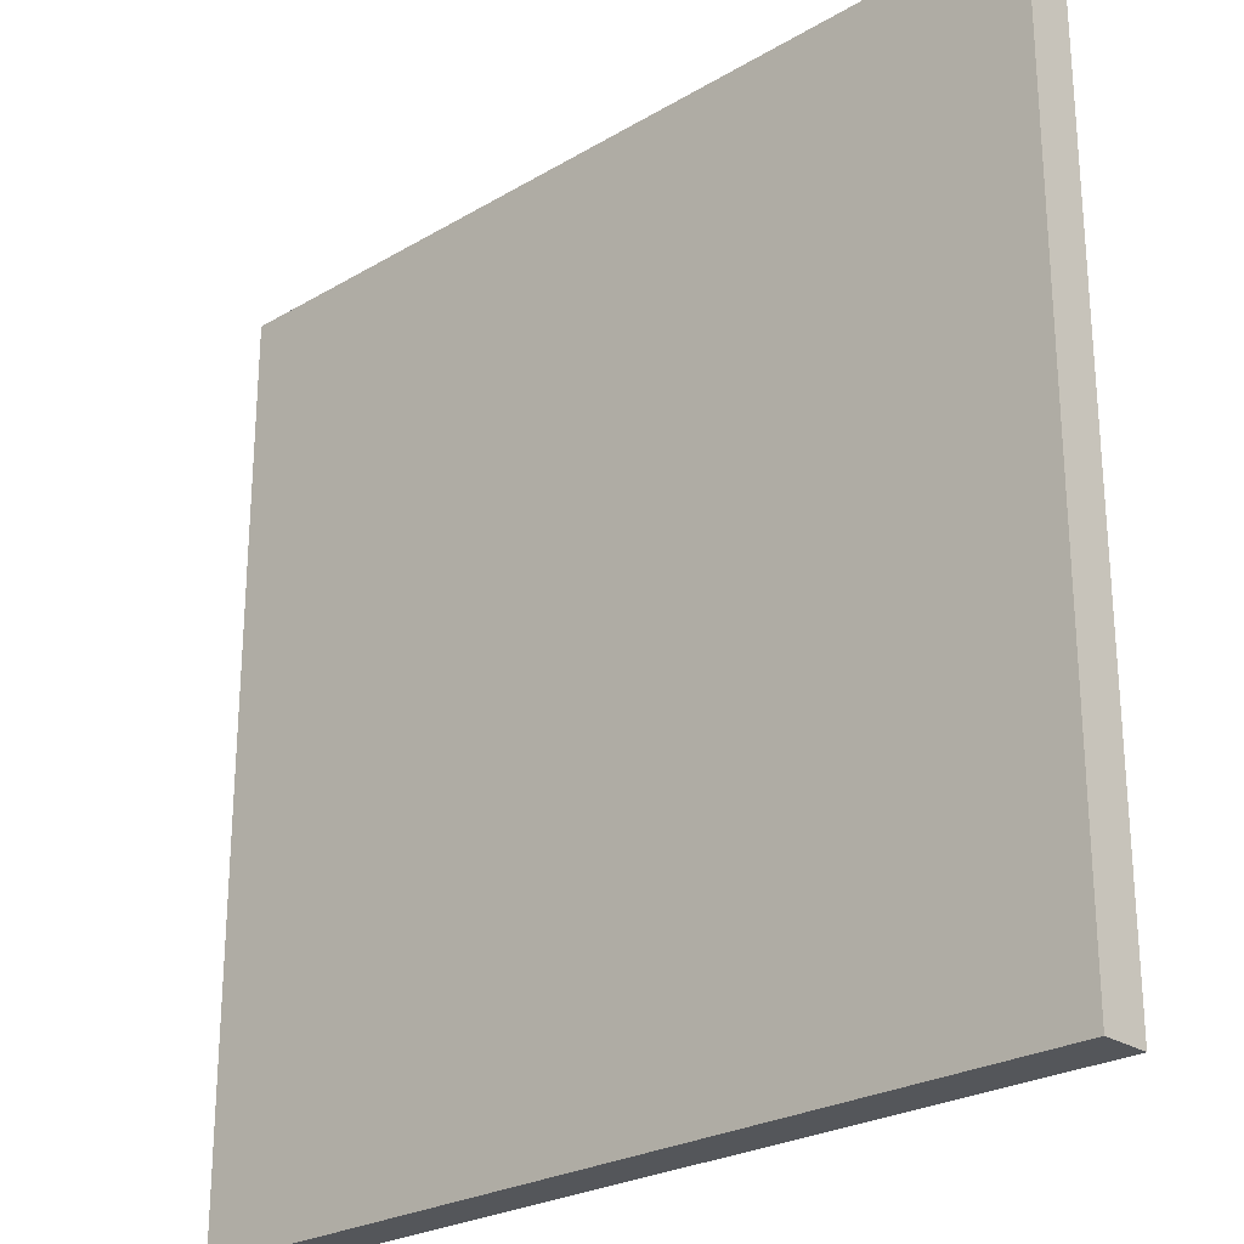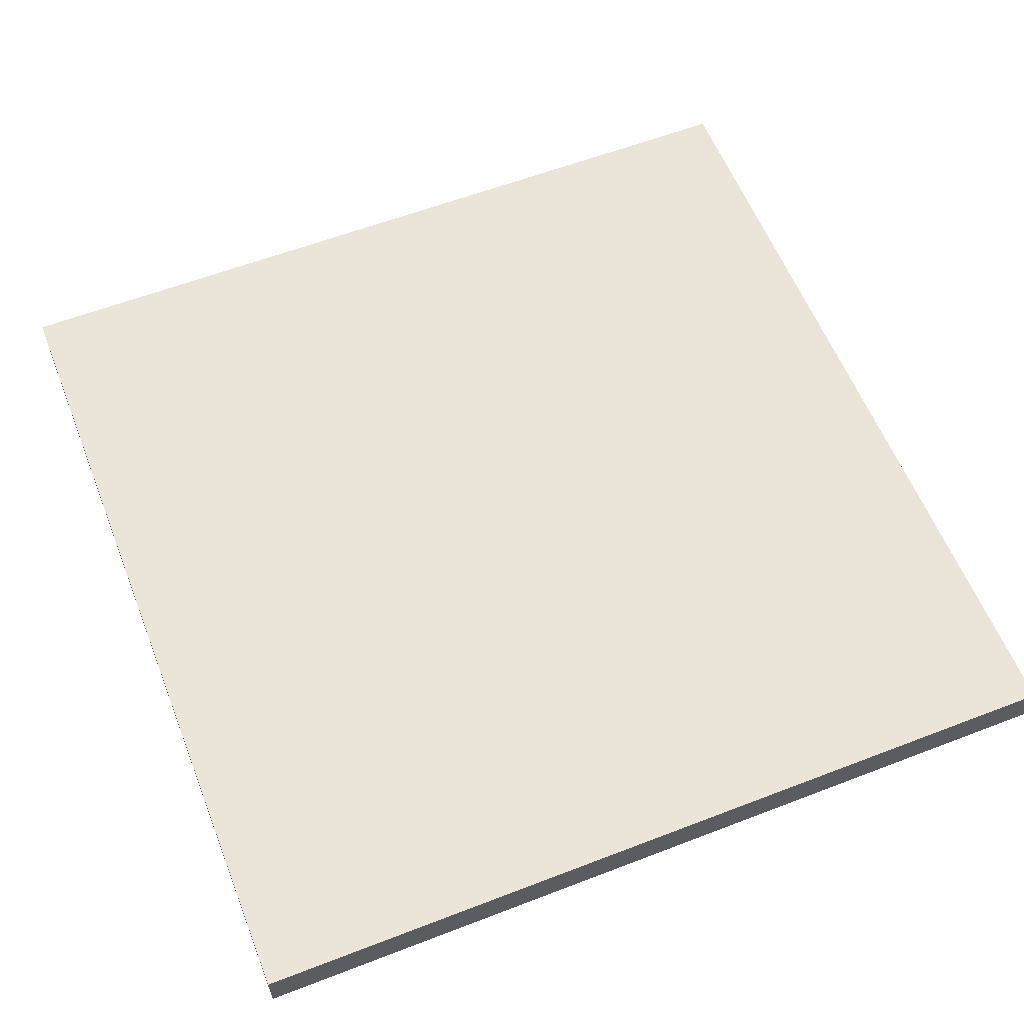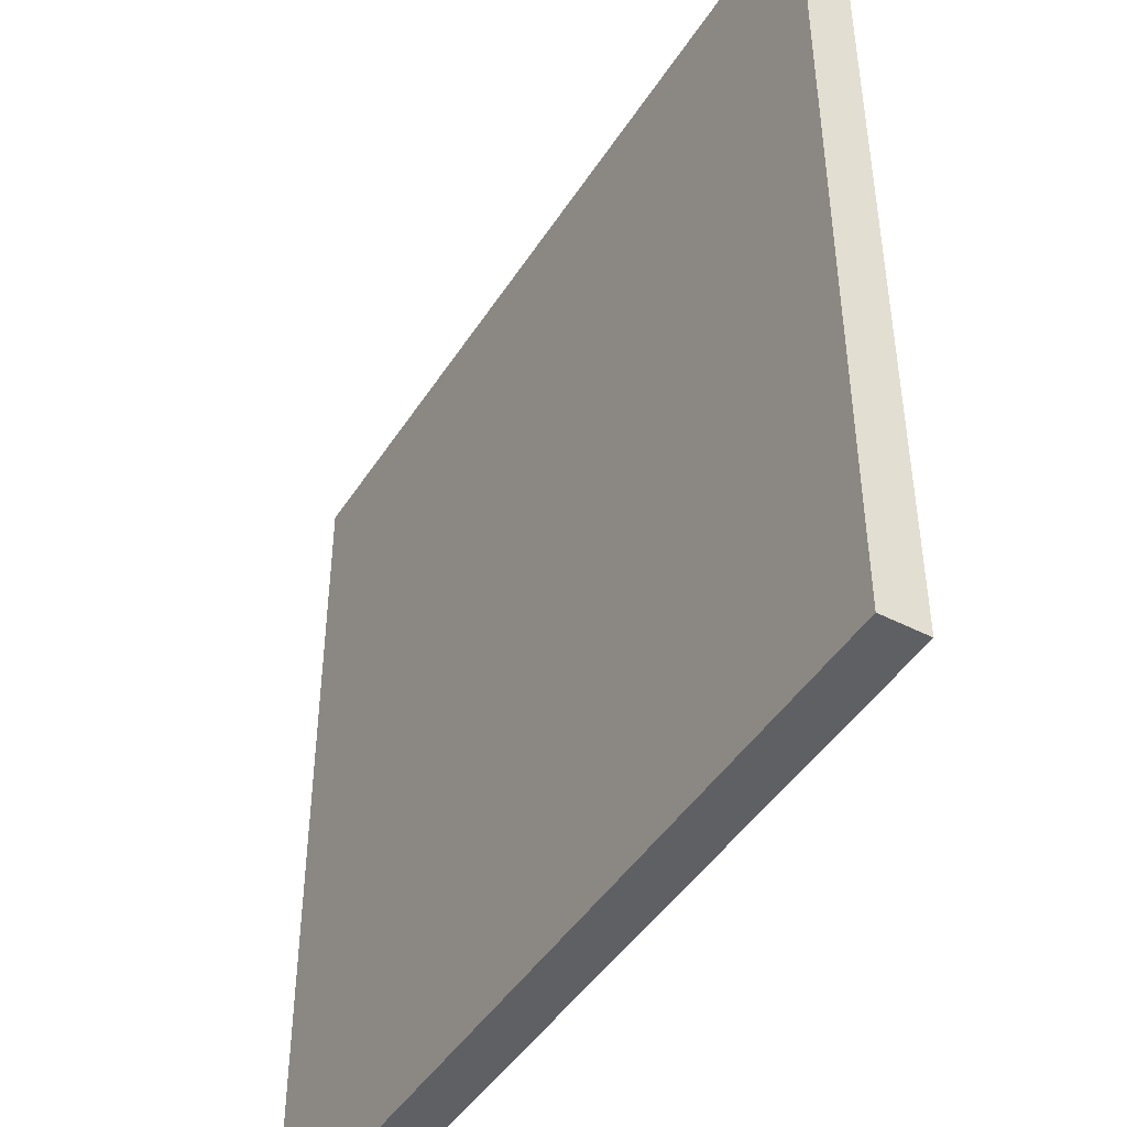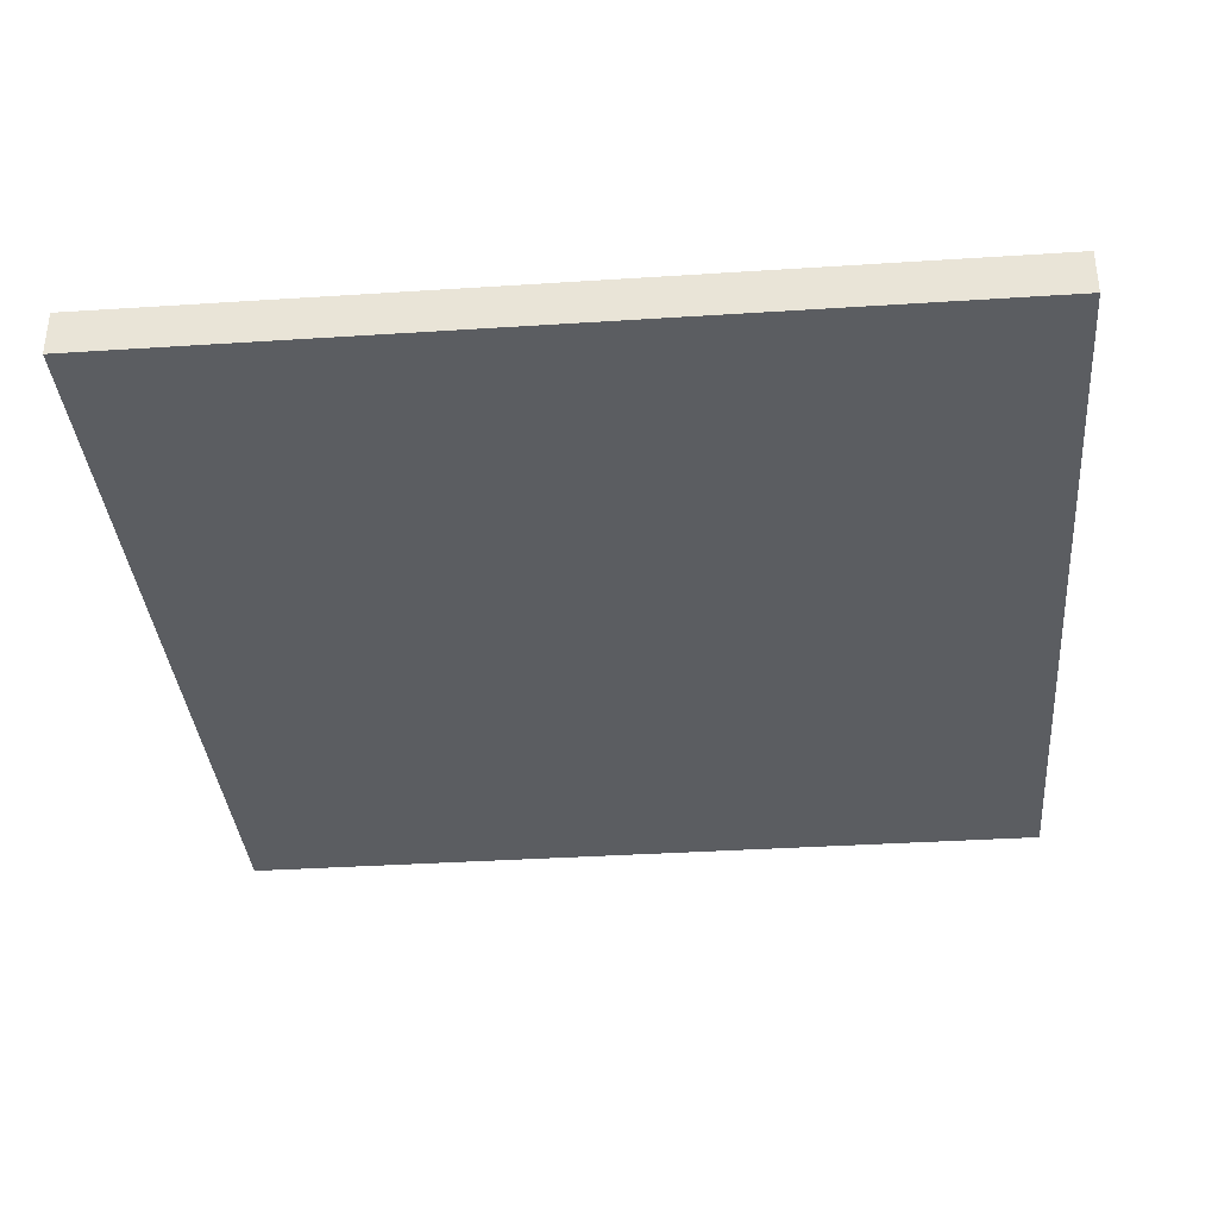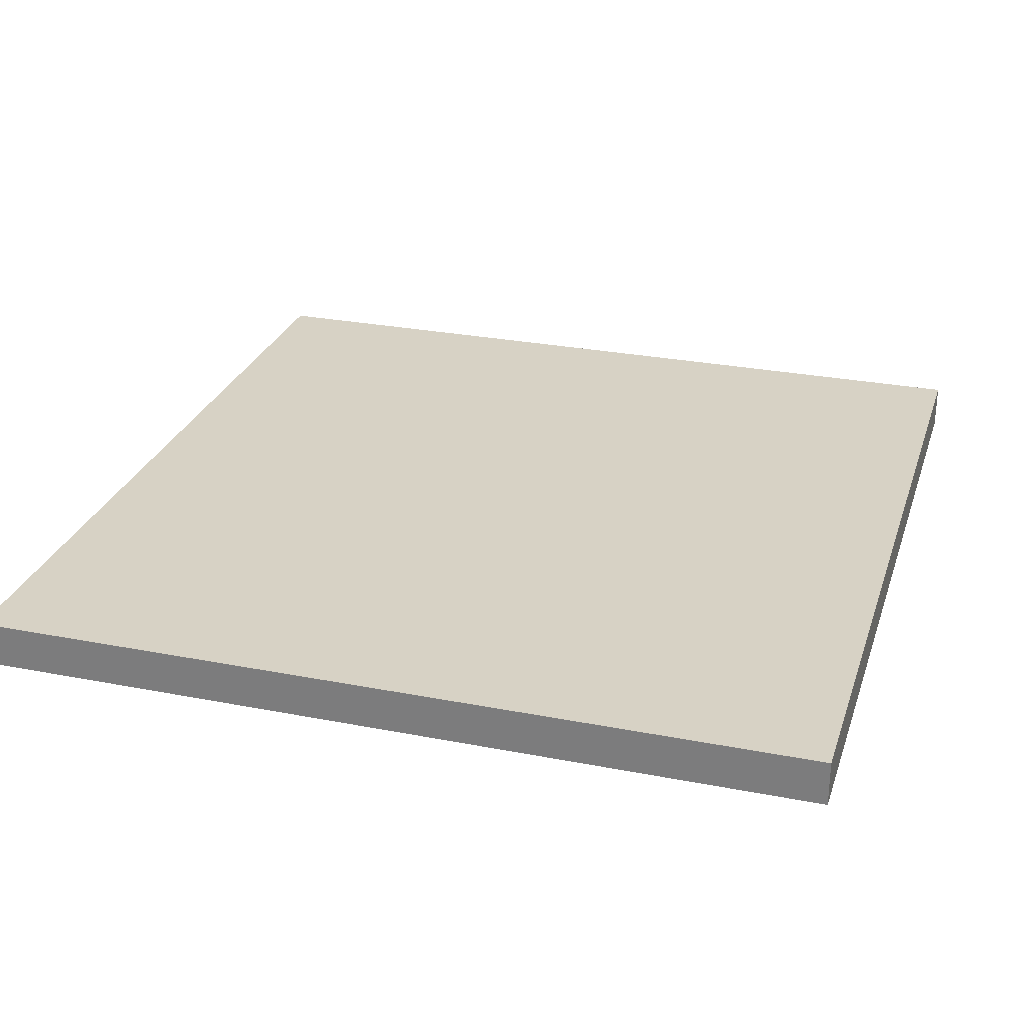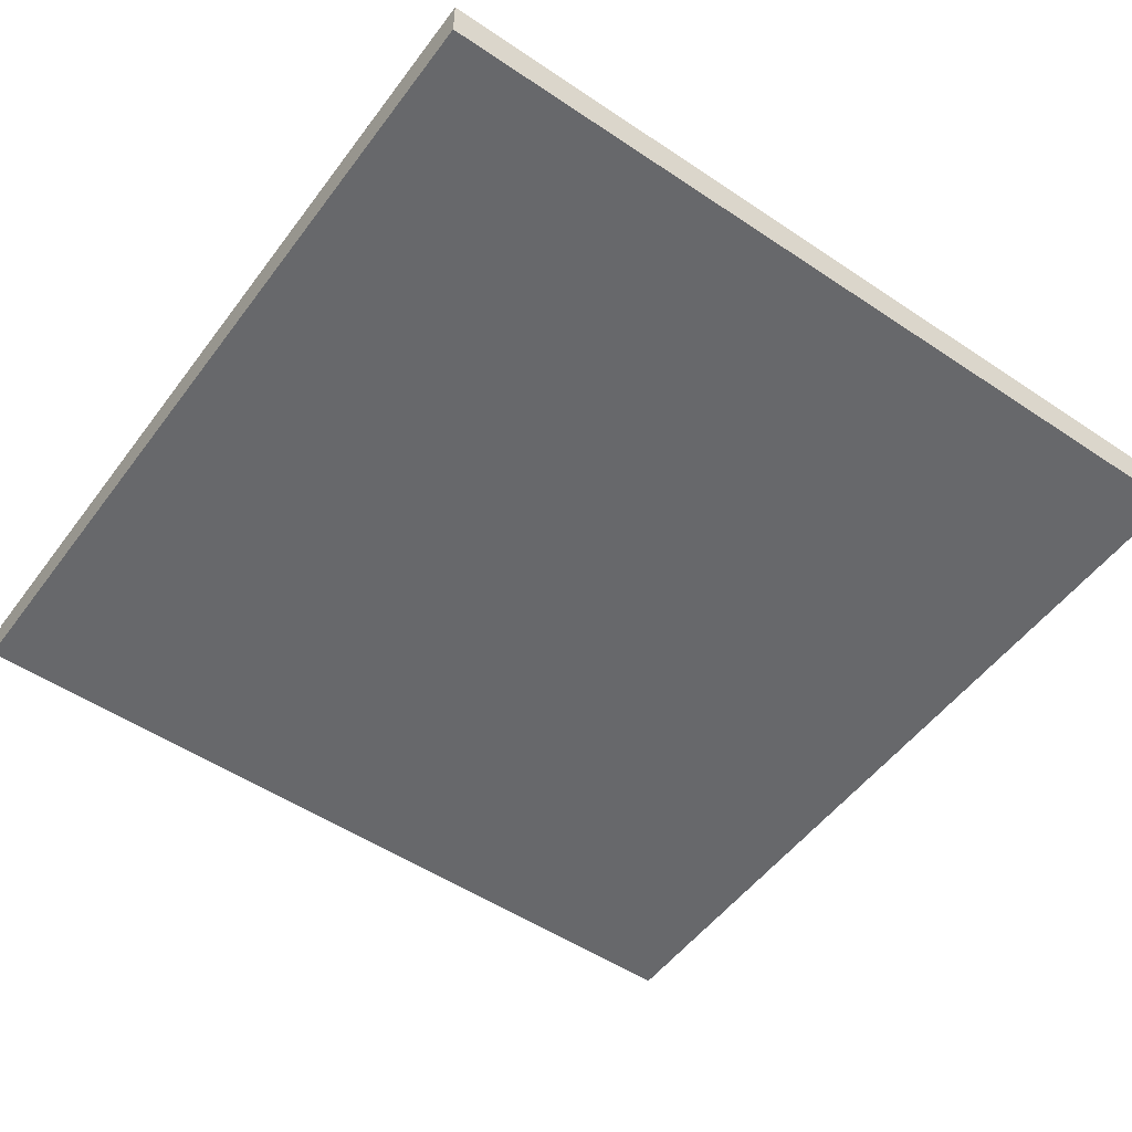
<metadata>
{"format":"obj","ext":"obj","renderer":"f3d","projection":"perspective","resolution":1024,"background":"white","views":[{"elev":-25.4,"azim":43.4,"up":"+Z"},{"elev":59.3,"azim":-21.6,"up":"+Y"},{"elev":-45.3,"azim":-120.7,"up":"+Z"},{"elev":-35.6,"azim":-175.1,"up":"+Y"},{"elev":27.5,"azim":106.7,"up":"+Y"},{"elev":-52.5,"azim":-125.8,"up":"+Y"}]}
</metadata>
<code>
o Plane
v -0.047 0 0.047
v 0.047 0 0.047
v -0.047 0 -0.047
v 0.047 0 -0.047
v -0.047 0 0.047
v 0.047 0 0.047
v -0.047 0 -0.047
v 0.047 0 -0.047
v -0.047 0 -0.047
v -0.047 0 0.047
v 0.047 0 0.047
v 0.047 0 -0.047
v -0.047 0 -0.047
v -0.047 0 0.047
v 0.047 0 0.047
v 0.047 0 -0.047
v -0.047 0.005 -0.047
v -0.047 0.005 0.047
v 0.047 0.005 0.047
v 0.047 0.005 -0.047
f 1 3 4 2
f 6 8 12 11
f 2 4 8 6
f 3 1 5 7
f 4 3 7 8
f 1 2 6 5
f 12 9 13 16
f 7 5 10 9
f 8 7 9 12
f 5 6 11 10
f 15 16 20 19
f 10 11 15 14
f 11 12 16 15
f 9 10 14 13
f 18 19 20 17
f 13 14 18 17
f 16 13 17 20
f 14 15 19 18

</code>
